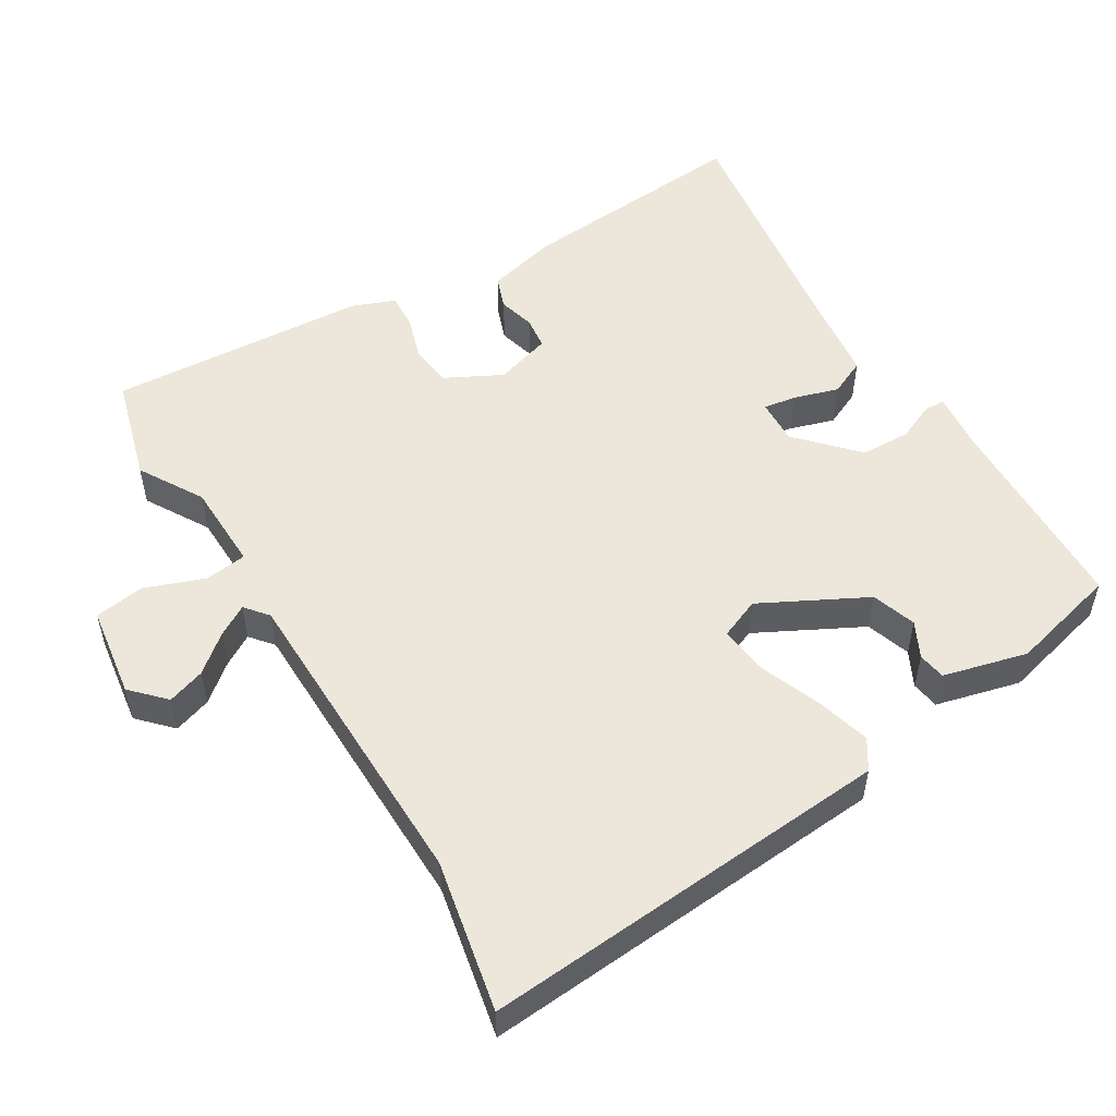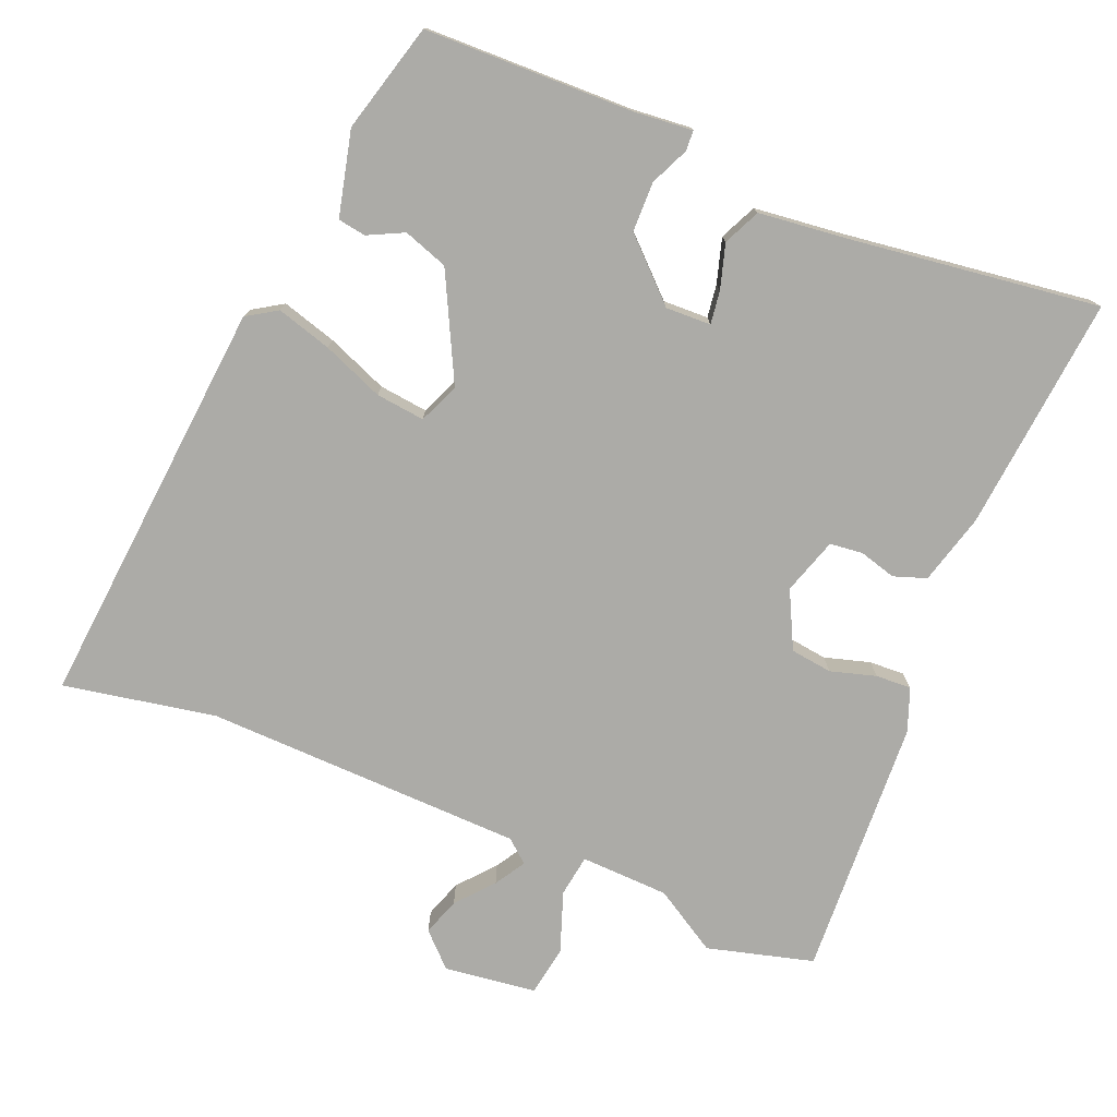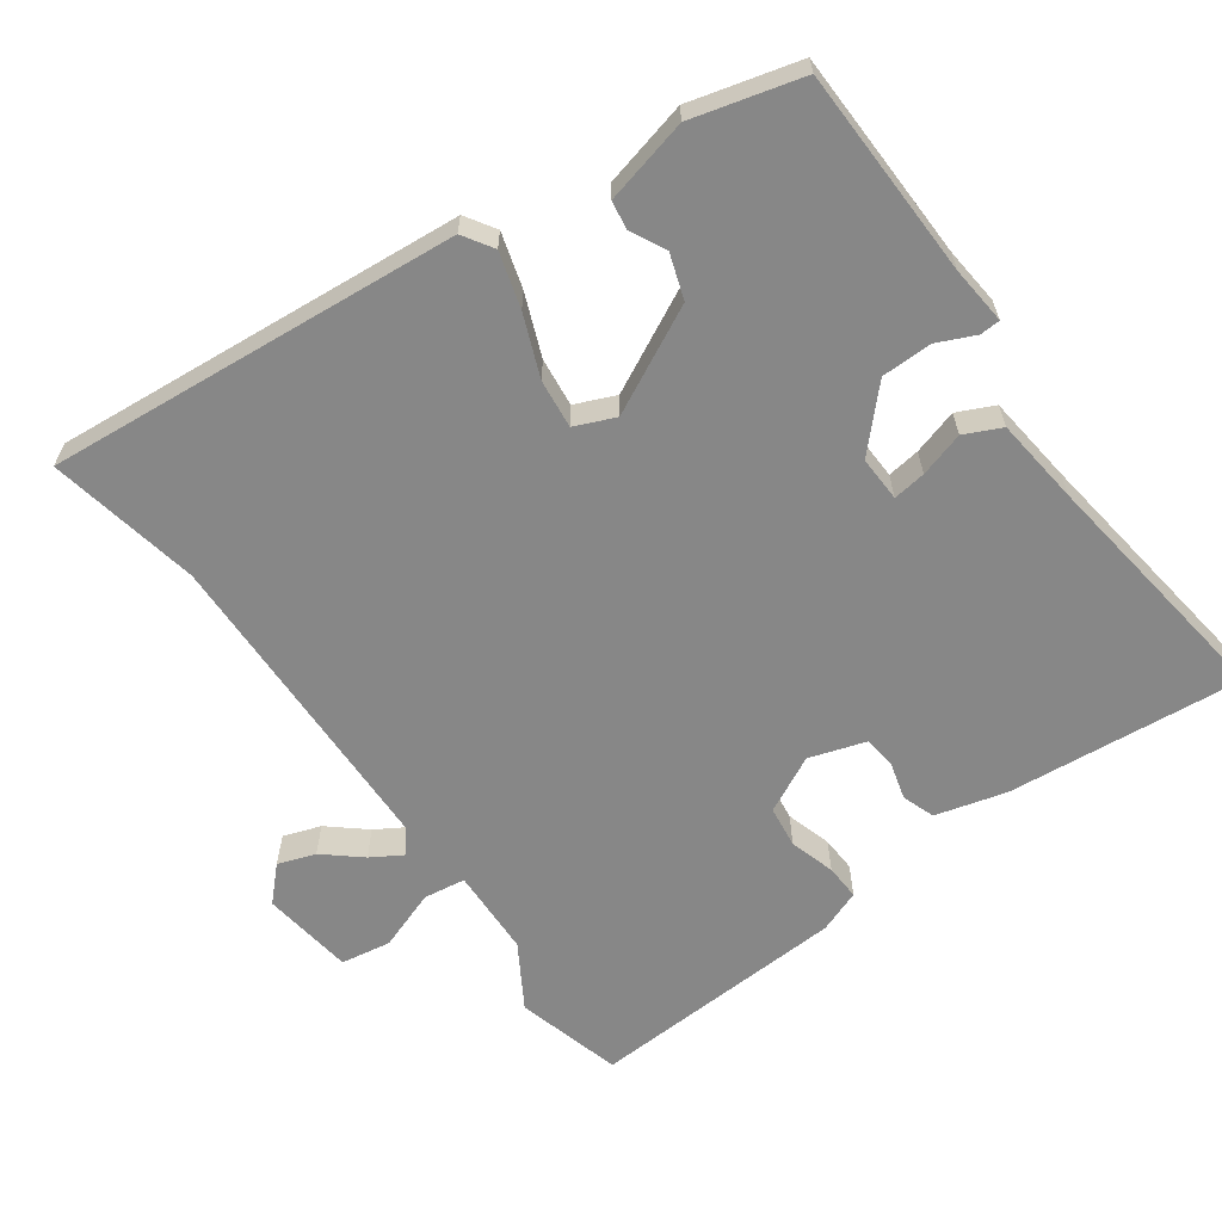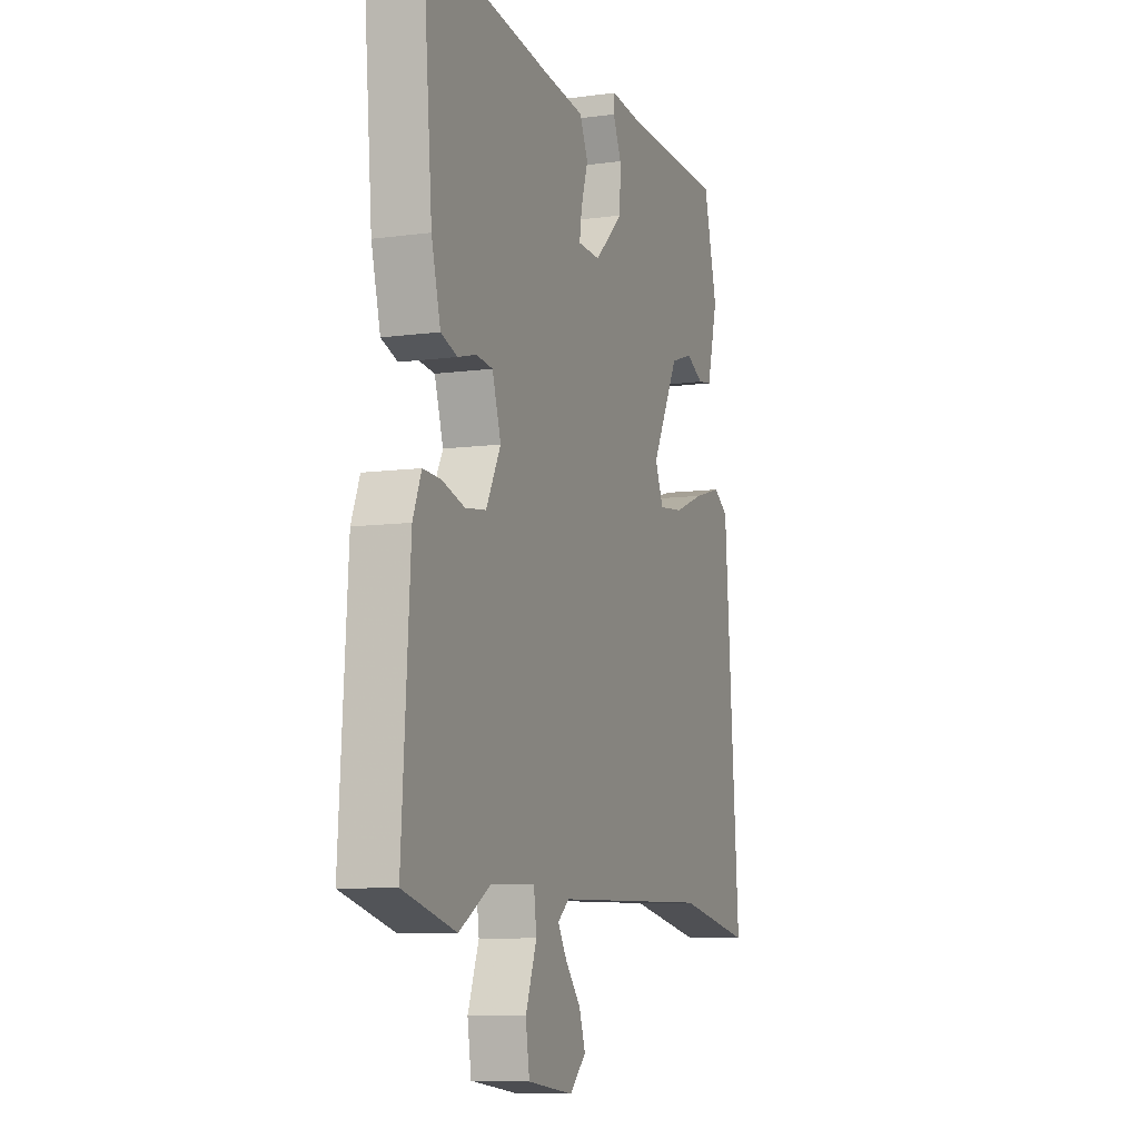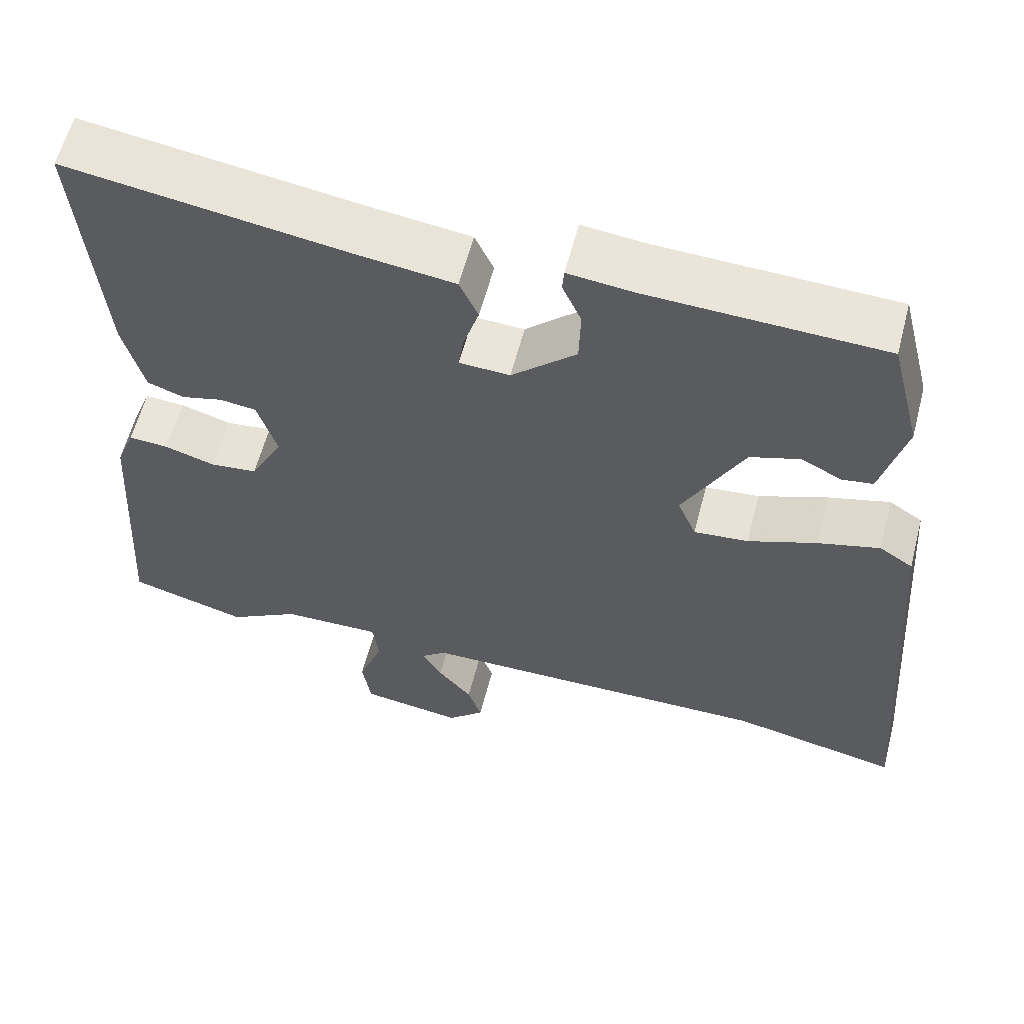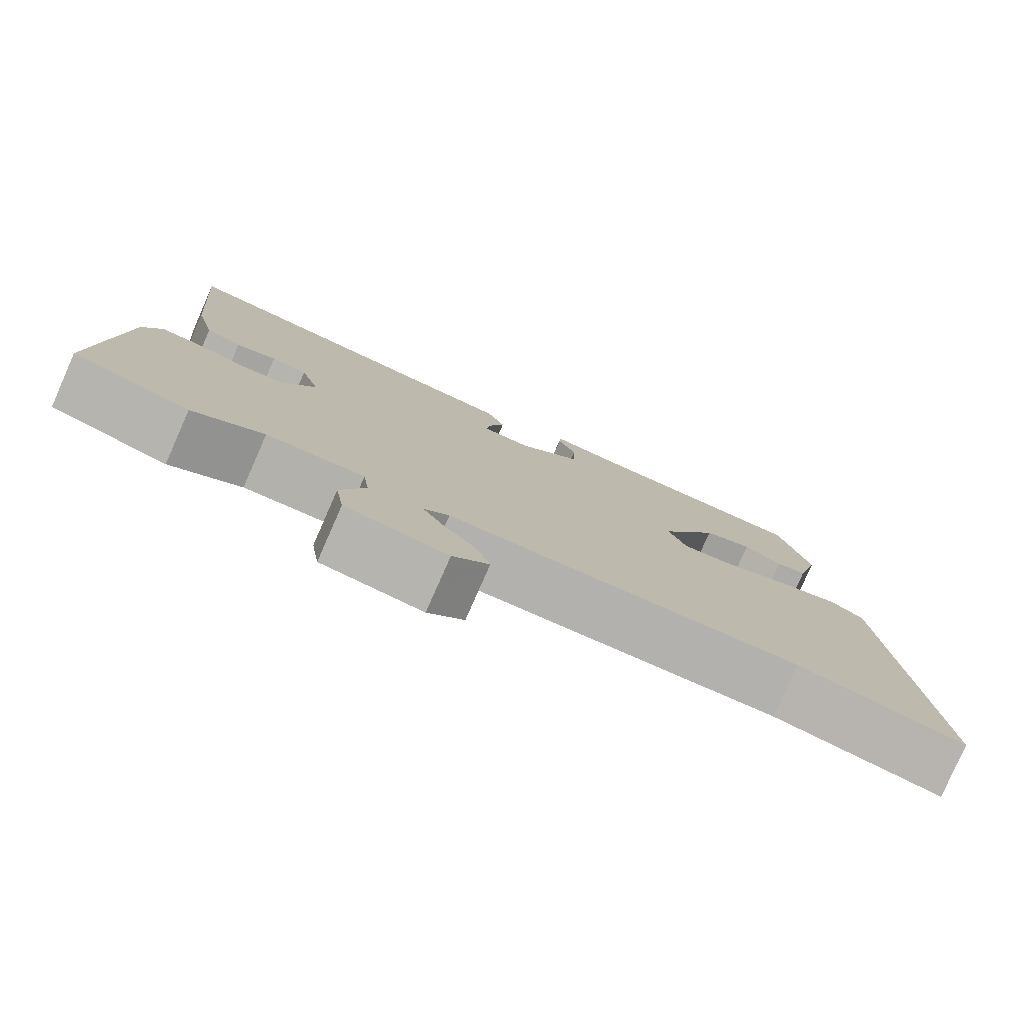
<metadata>
{"format":"obj","ext":"obj","renderer":"f3d","projection":"perspective","resolution":1024,"background":"white","views":[{"elev":52.5,"azim":-121.3,"up":"+Y"},{"elev":-76.3,"azim":-23.2,"up":"+Y"},{"elev":-62.4,"azim":-55.0,"up":"+Y"},{"elev":-8.4,"azim":110.5,"up":"+Z"},{"elev":59.7,"azim":-165.4,"up":"+Z"},{"elev":-79.4,"azim":156.2,"up":"+Z"}]}
</metadata>
<code>
v -0.46 0.07 0.527
v -0.159 0.07 0.538
v -0.076 0.07 0.547
v -0.074 0.07 0.518
v -0.098 0.07 0.463
v -0.096 0.07 0.391
v -0.013 0.07 0.314
v 0.052 0.07 0.317
v 0.045 0.07 0.364
v 0.025 0.07 0.428
v 0.049 0.07 0.481
v 0.174 0.07 0.497
v 0.533 0.07 0.55
v 0.505 0.07 0.212
v 0.479 0.07 0.11
v 0.432 0.07 0.093
v 0.379 0.07 0.107
v 0.332 0.07 0.101
v 0.307 0.07 0.02
v 0.349 0.07 -0.061
v 0.409 0.07 -0.068
v 0.474 0.07 -0.048
v 0.525 0.07 -0.045
v 0.549 0.07 -0.106
v 0.573 0.07 -0.479
v 0.421 0.07 -0.522
v 0.329 0.07 -0.468
v 0.202 0.07 -0.465
v 0.194 0.07 -0.525
v 0.226 0.07 -0.611
v 0.215 0.07 -0.683
v 0.083 0.07 -0.702
v 0.036 0.07 -0.657
v 0.054 0.07 -0.603
v 0.098 0.07 -0.55
v 0.124 0.07 -0.506
v 0.091 0.07 -0.479
v -0.368 0.07 -0.473
v -0.585 0.07 -0.517
v -0.54 0.07 0.075
v -0.497 0.07 0.103
v -0.418 0.07 0.081
v -0.33 0.07 0.047
v -0.26 0.07 0.04
v -0.236 0.07 0.098
v -0.314 0.07 0.248
v -0.378 0.07 0.269
v -0.429 0.07 0.243
v -0.469 0.07 0.249
v -0.5 0.07 0.37
v -0.46 0 0.527
v -0.159 0 0.538
v -0.076 0 0.547
v -0.074 0 0.518
v -0.098 0 0.463
v -0.096 0 0.391
v -0.013 0 0.314
v 0.052 0 0.317
v 0.045 0 0.364
v 0.025 0 0.428
v 0.049 0 0.481
v 0.174 0 0.497
v 0.533 0 0.55
v 0.505 0 0.212
v 0.479 0 0.11
v 0.432 0 0.093
v 0.379 0 0.107
v 0.332 0 0.101
v 0.307 0 0.02
v 0.349 0 -0.061
v 0.409 0 -0.068
v 0.474 0 -0.048
v 0.525 0 -0.045
v 0.549 0 -0.106
v 0.573 0 -0.479
v 0.421 0 -0.522
v 0.329 0 -0.468
v 0.202 0 -0.465
v 0.194 0 -0.525
v 0.226 0 -0.611
v 0.215 0 -0.683
v 0.083 0 -0.702
v 0.036 0 -0.657
v 0.054 0 -0.603
v 0.098 0 -0.55
v 0.124 0 -0.506
v 0.091 0 -0.479
v -0.368 0 -0.473
v -0.585 0 -0.517
v -0.54 0 0.075
v -0.497 0 0.103
v -0.418 0 0.081
v -0.33 0 0.047
v -0.26 0 0.04
v -0.236 0 0.098
v -0.314 0 0.248
v -0.378 0 0.269
v -0.429 0 0.243
v -0.469 0 0.249
v -0.5 0 0.37
f 47 48 49 50
f 46 47 50 1
f 40 41 42 43
f 38 39 40 43
f 37 38 43 44
f 36 37 44 45
f 32 33 34 35
f 32 35 36
f 29 30 31 32
f 28 29 32 36
f 24 25 26 27
f 24 27 28
f 21 22 23 24
f 20 21 24 28
f 19 20 28 36
f 14 15 16 17
f 12 13 14 17
f 12 17 18
f 9 10 11 12
f 8 9 12 18
f 7 8 18 19
f 2 3 4 5
f 46 1 2 5
f 46 5 6
f 45 46 6 7
f 7 19 36 45
f 100 99 98 97
f 51 100 97 96
f 93 92 91 90
f 93 90 89 88
f 94 93 88 87
f 95 94 87 86
f 85 84 83 82
f 86 85 82
f 82 81 80 79
f 86 82 79 78
f 77 76 75 74
f 78 77 74
f 74 73 72 71
f 78 74 71 70
f 86 78 70 69
f 67 66 65 64
f 67 64 63 62
f 68 67 62
f 62 61 60 59
f 68 62 59 58
f 69 68 58 57
f 55 54 53 52
f 55 52 51 96
f 56 55 96
f 57 56 96 95
f 95 86 69 57
f 1 51 52 2
f 2 52 53 3
f 3 53 54 4
f 4 54 55 5
f 5 55 56 6
f 6 56 57 7
f 7 57 58 8
f 8 58 59 9
f 9 59 60 10
f 10 60 61 11
f 11 61 62 12
f 12 62 63 13
f 13 63 64 14
f 14 64 65 15
f 15 65 66 16
f 16 66 67 17
f 17 67 68 18
f 18 68 69 19
f 19 69 70 20
f 20 70 71 21
f 21 71 72 22
f 22 72 73 23
f 23 73 74 24
f 24 74 75 25
f 25 75 76 26
f 26 76 77 27
f 27 77 78 28
f 28 78 79 29
f 29 79 80 30
f 30 80 81 31
f 31 81 82 32
f 32 82 83 33
f 33 83 84 34
f 34 84 85 35
f 35 85 86 36
f 36 86 87 37
f 37 87 88 38
f 38 88 89 39
f 39 89 90 40
f 40 90 91 41
f 41 91 92 42
f 42 92 93 43
f 43 93 94 44
f 44 94 95 45
f 45 95 96 46
f 46 96 97 47
f 47 97 98 48
f 48 98 99 49
f 49 99 100 50
f 50 100 51 1

</code>
